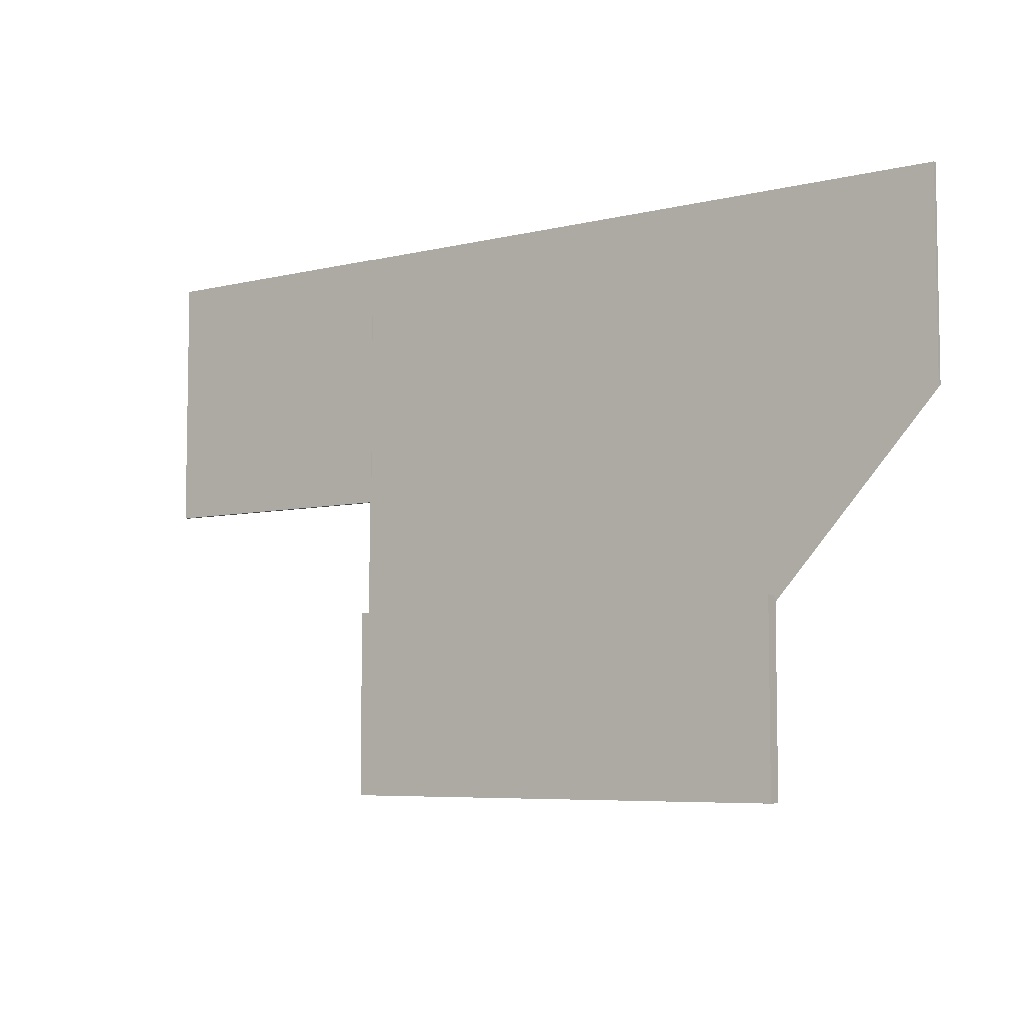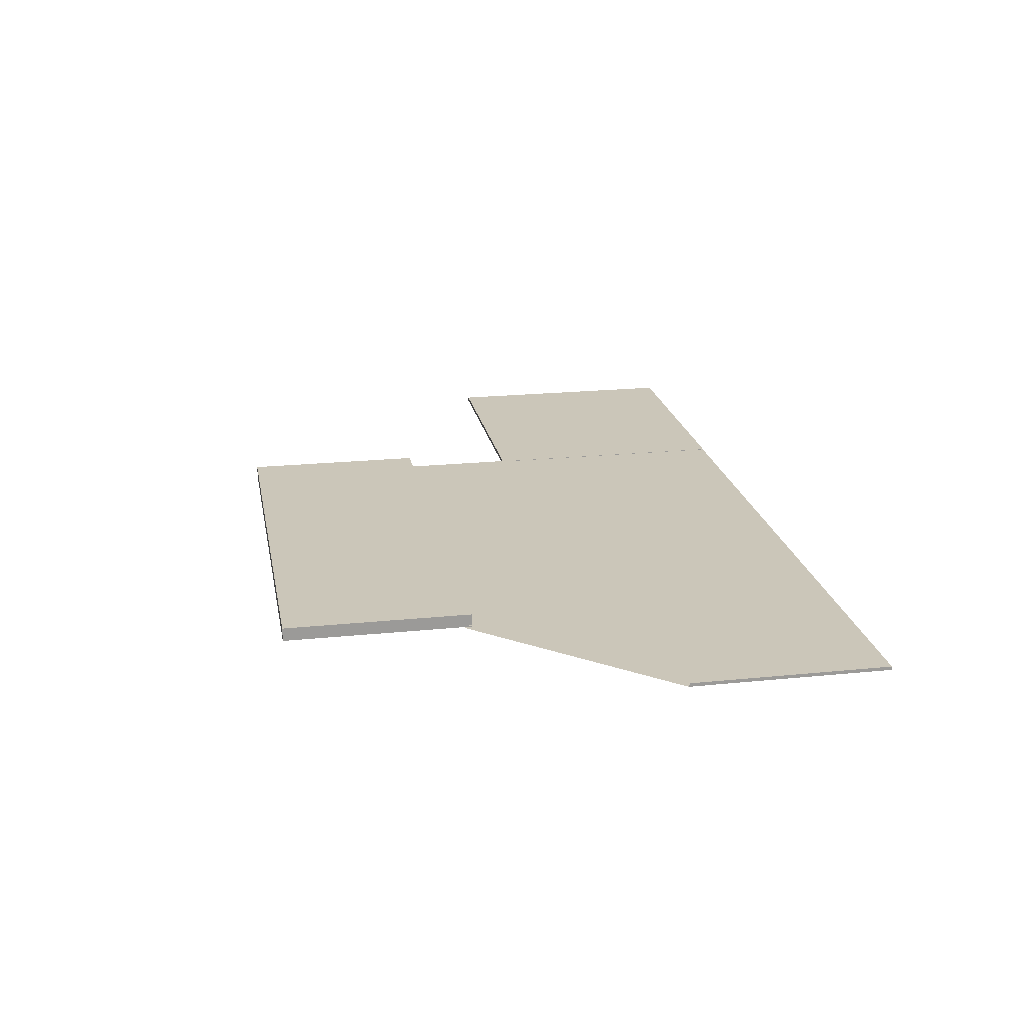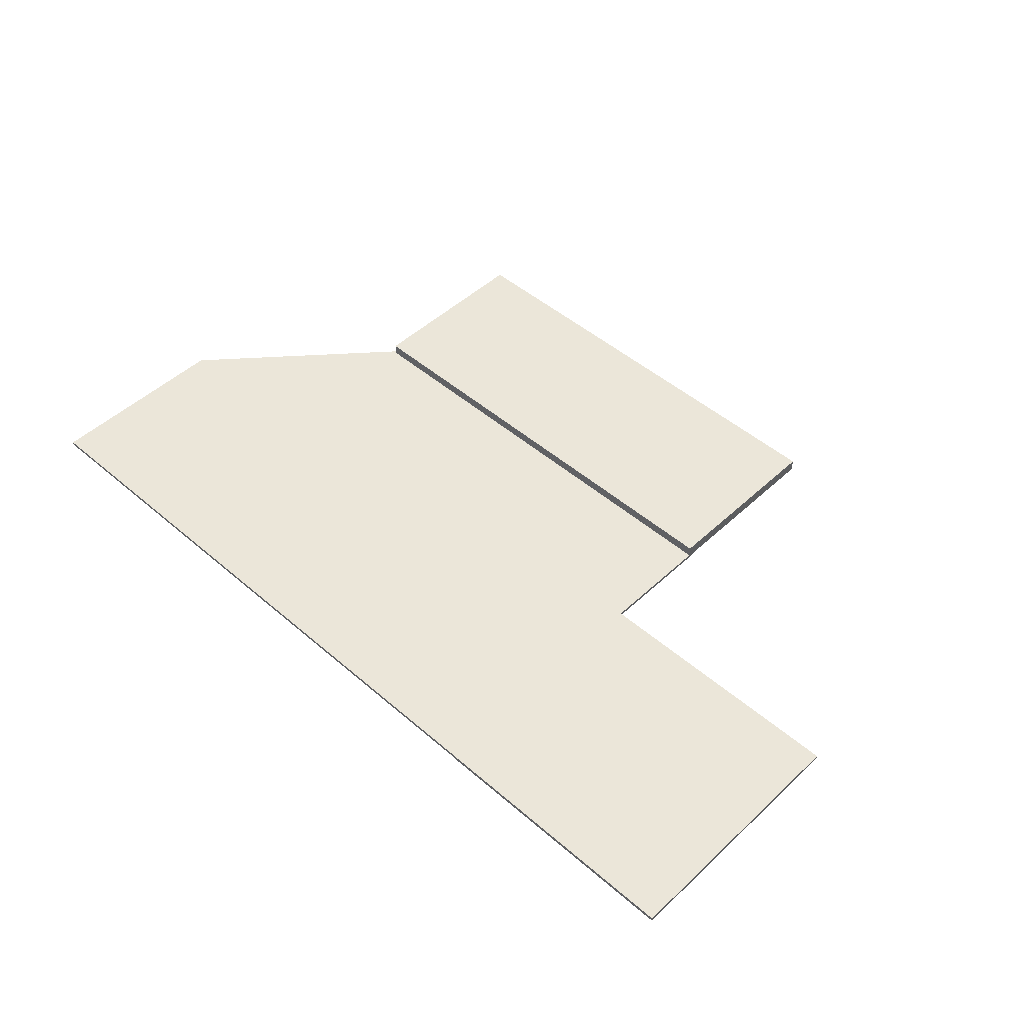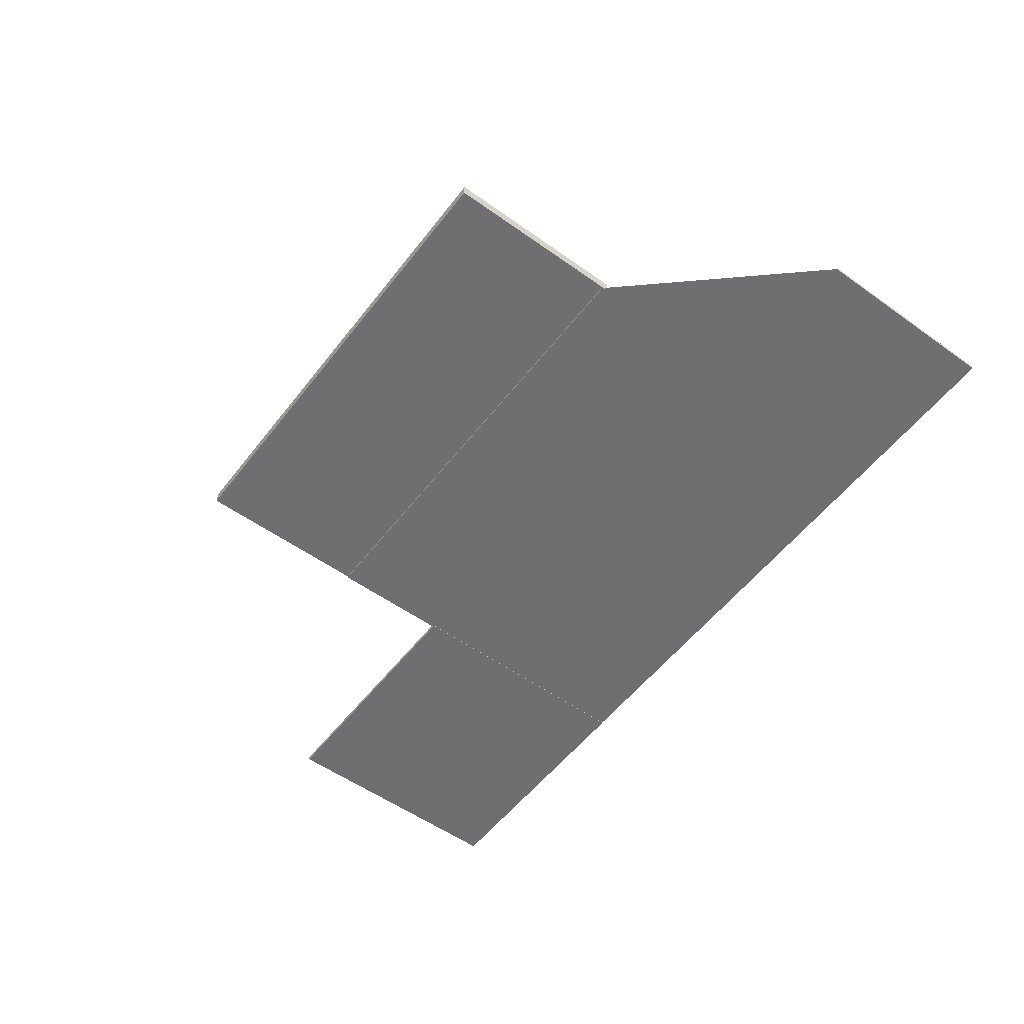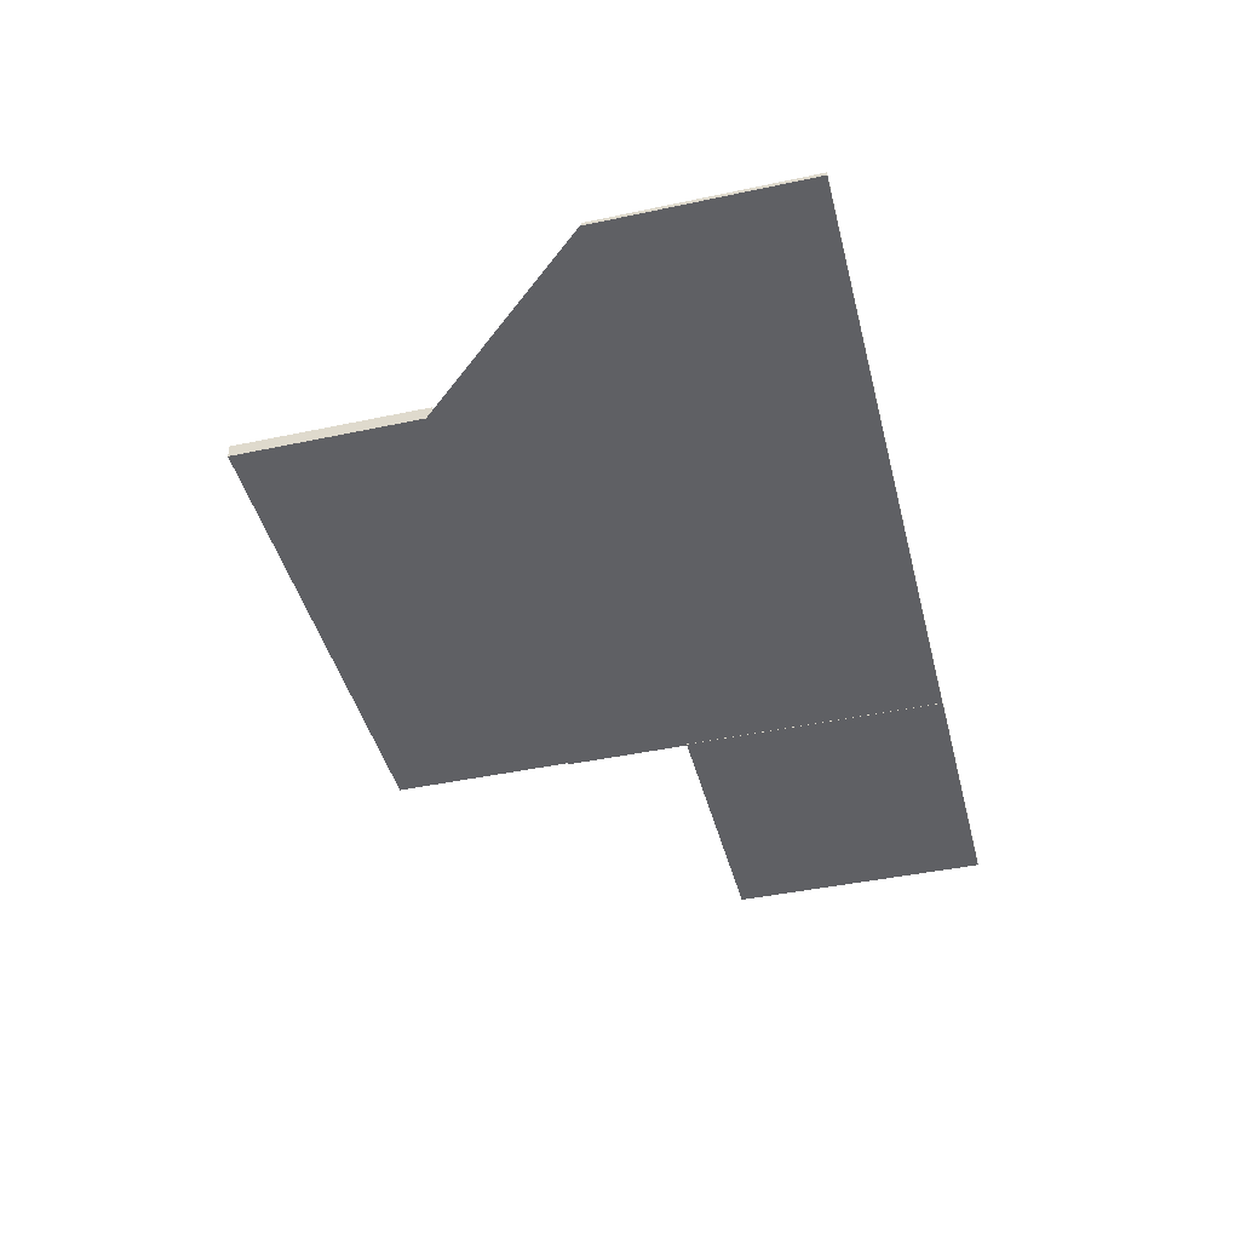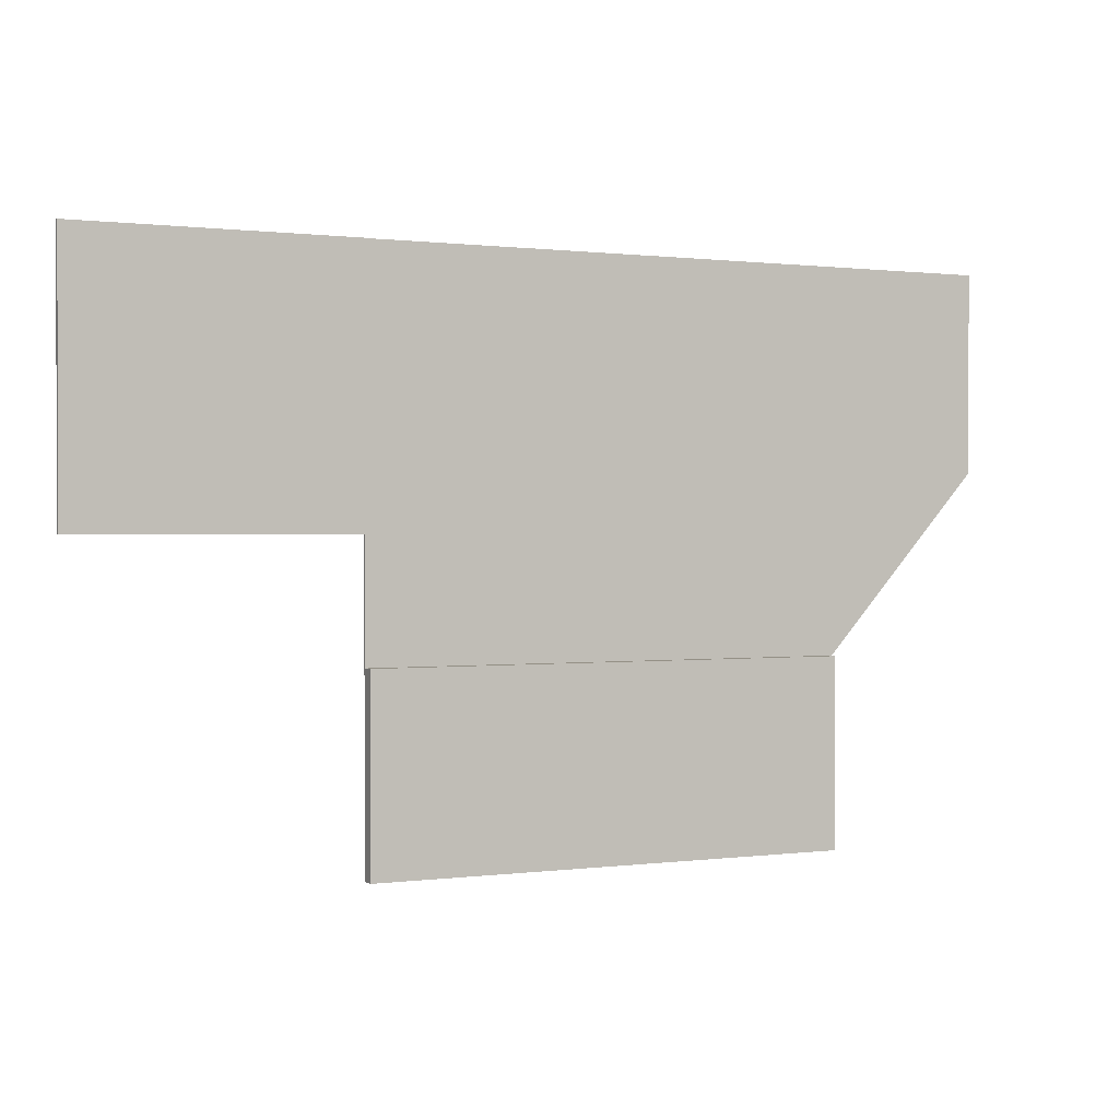
<metadata>
{"format":"obj","ext":"obj","renderer":"f3d","projection":"perspective","resolution":1024,"background":"white","views":[{"elev":-6.2,"azim":-143.7,"up":"+Z"},{"elev":20.9,"azim":-100.4,"up":"+Y"},{"elev":48.3,"azim":43.9,"up":"+Y"},{"elev":-54.7,"azim":-127.0,"up":"+Y"},{"elev":-43.3,"azim":-75.9,"up":"+Y"},{"elev":0.6,"azim":153.6,"up":"+Z"}]}
</metadata>
<code>
g default
v -104.5 13.38 -15.7
v -63.58 13.38 -15.7
v -104.5 14.5 -15.7
v -63.58 14.5 -15.7
v -104.5 14.5 -31.63
v -63.58 14.5 -31.63
v -104.5 13.38 -31.63
v -63.58 13.38 -31.63
v -118.5 13.23 16.27
v -63.58 13.23 16.27
v -118.5 13.53 16.27
v -63.58 13.53 16.27
v -63.58 13.53 -16.27
v -63.58 13.23 -16.27
v -104.2 13.53 -16.27
v -104.3 13.23 -16.27
v -118.5 13.53 -0.525
v -118.5 13.23 -0.6238
v -63.74 13.21 16.29
v -40.57 13.21 16.29
v -63.74 13.56 16.29
v -40.57 13.56 16.29
v -63.74 13.56 -5.754
v -40.57 13.56 -5.754
v -63.74 13.21 -5.754
v -40.57 13.21 -5.754
g polySurface4
f 1 2 4 3
f 3 4 6 5
f 5 6 8 7
f 7 8 2 1
f 2 8 6 4
f 7 1 3 5
f 9 10 12 11
f 11 12 13 15 17
f 10 14 13 12
f 16 15 13 14
f 18 16 14 10 9
f 17 18 9 11
f 19 20 22 21
f 21 22 24 23
f 23 24 26 25
f 25 26 20 19
f 20 26 24 22
f 25 19 21 23

</code>
